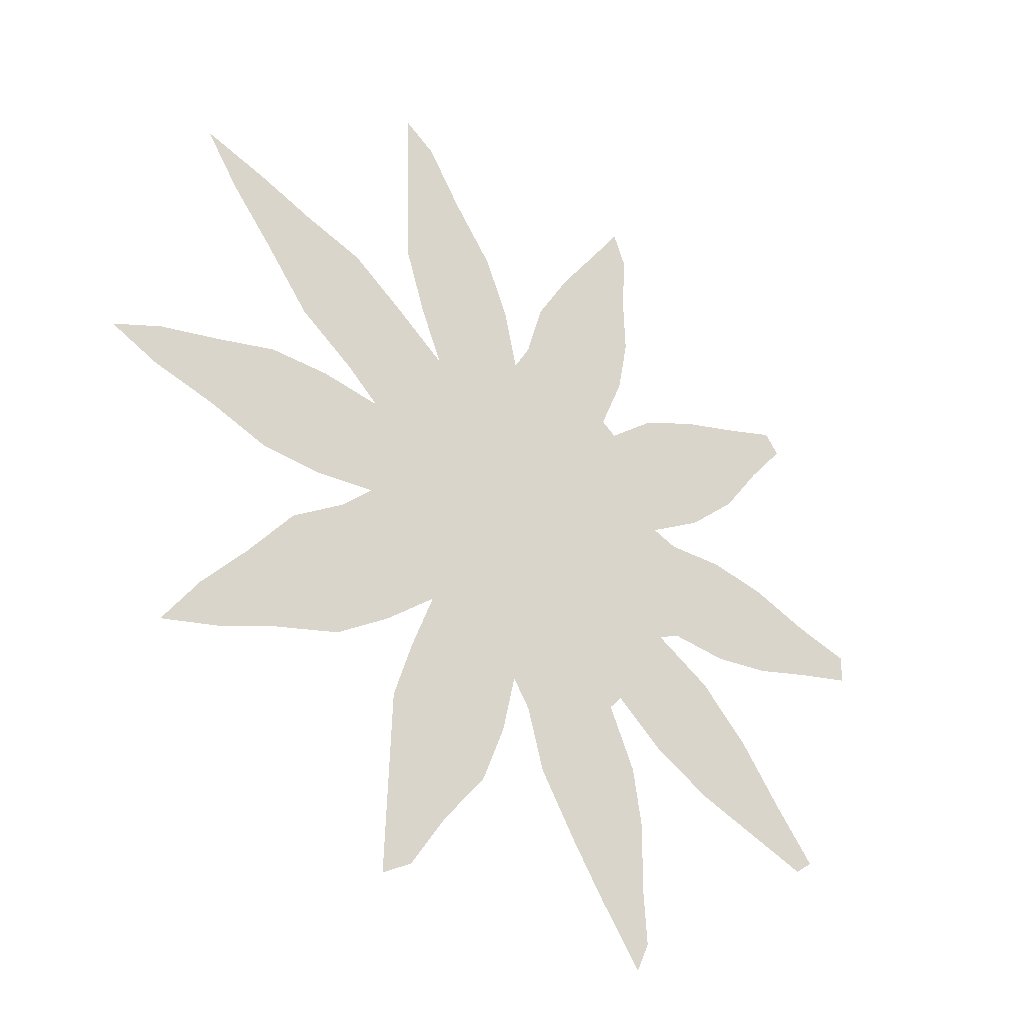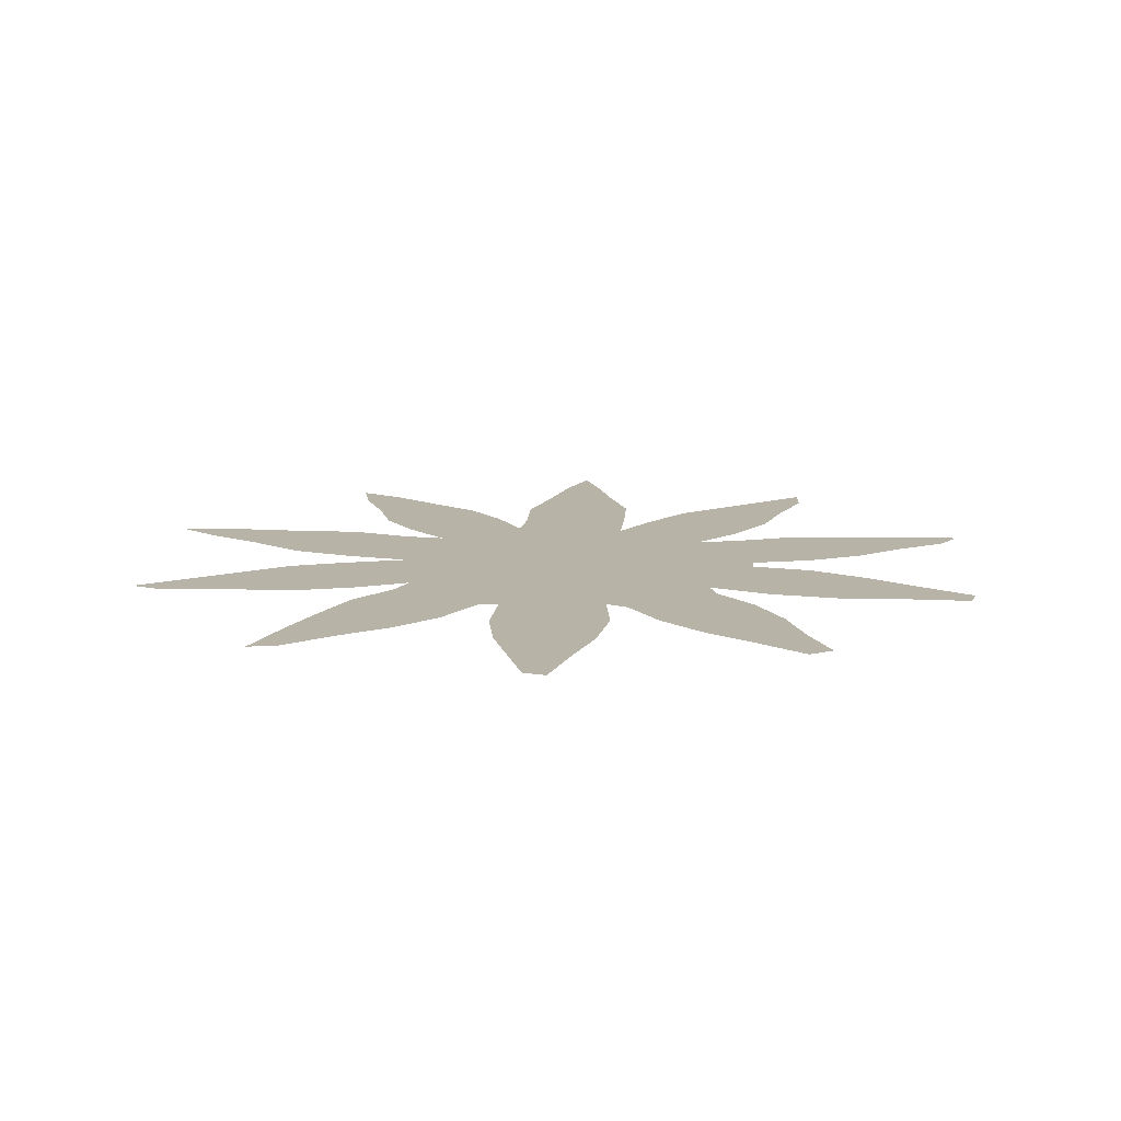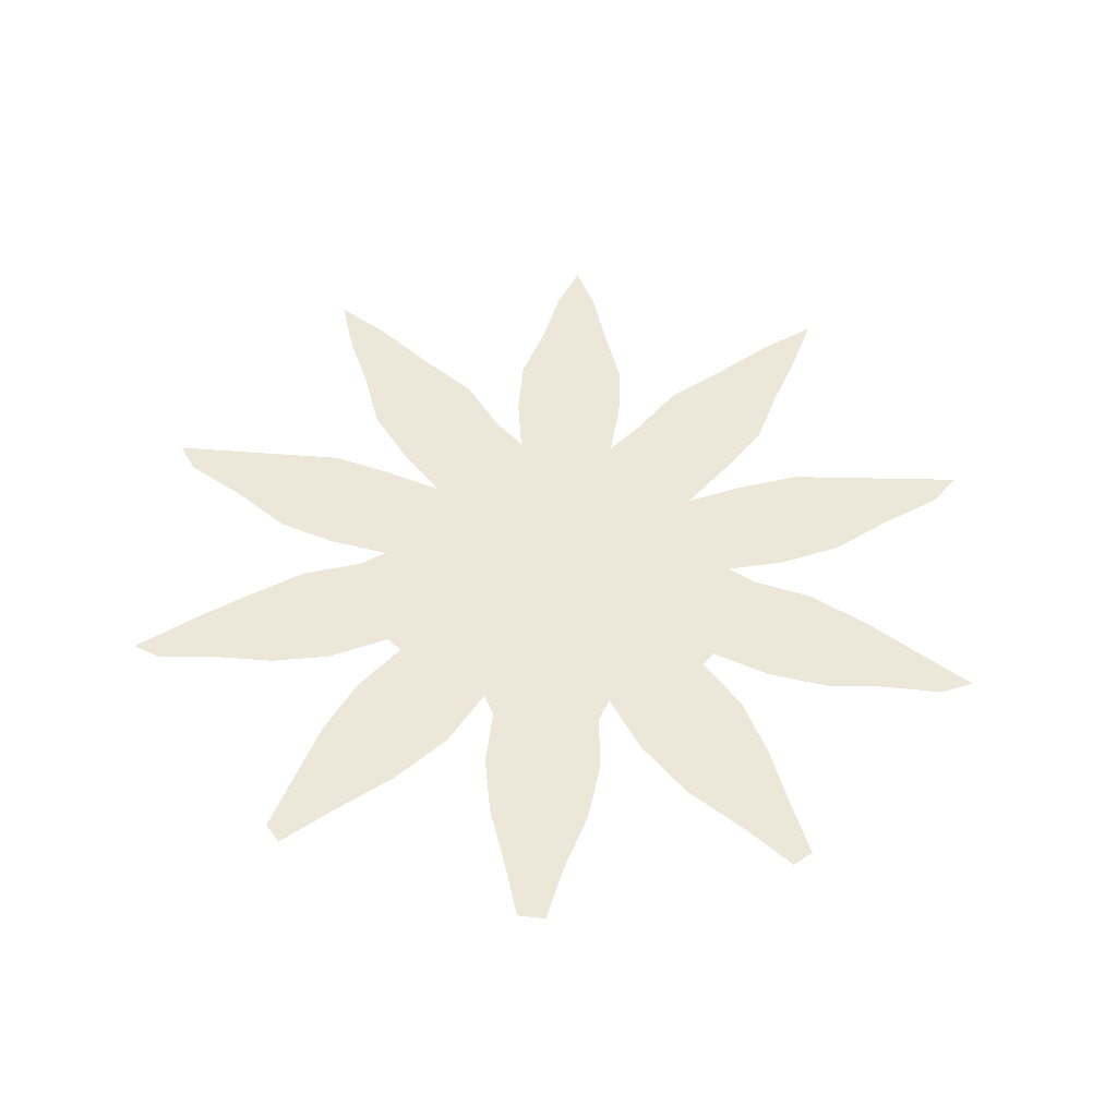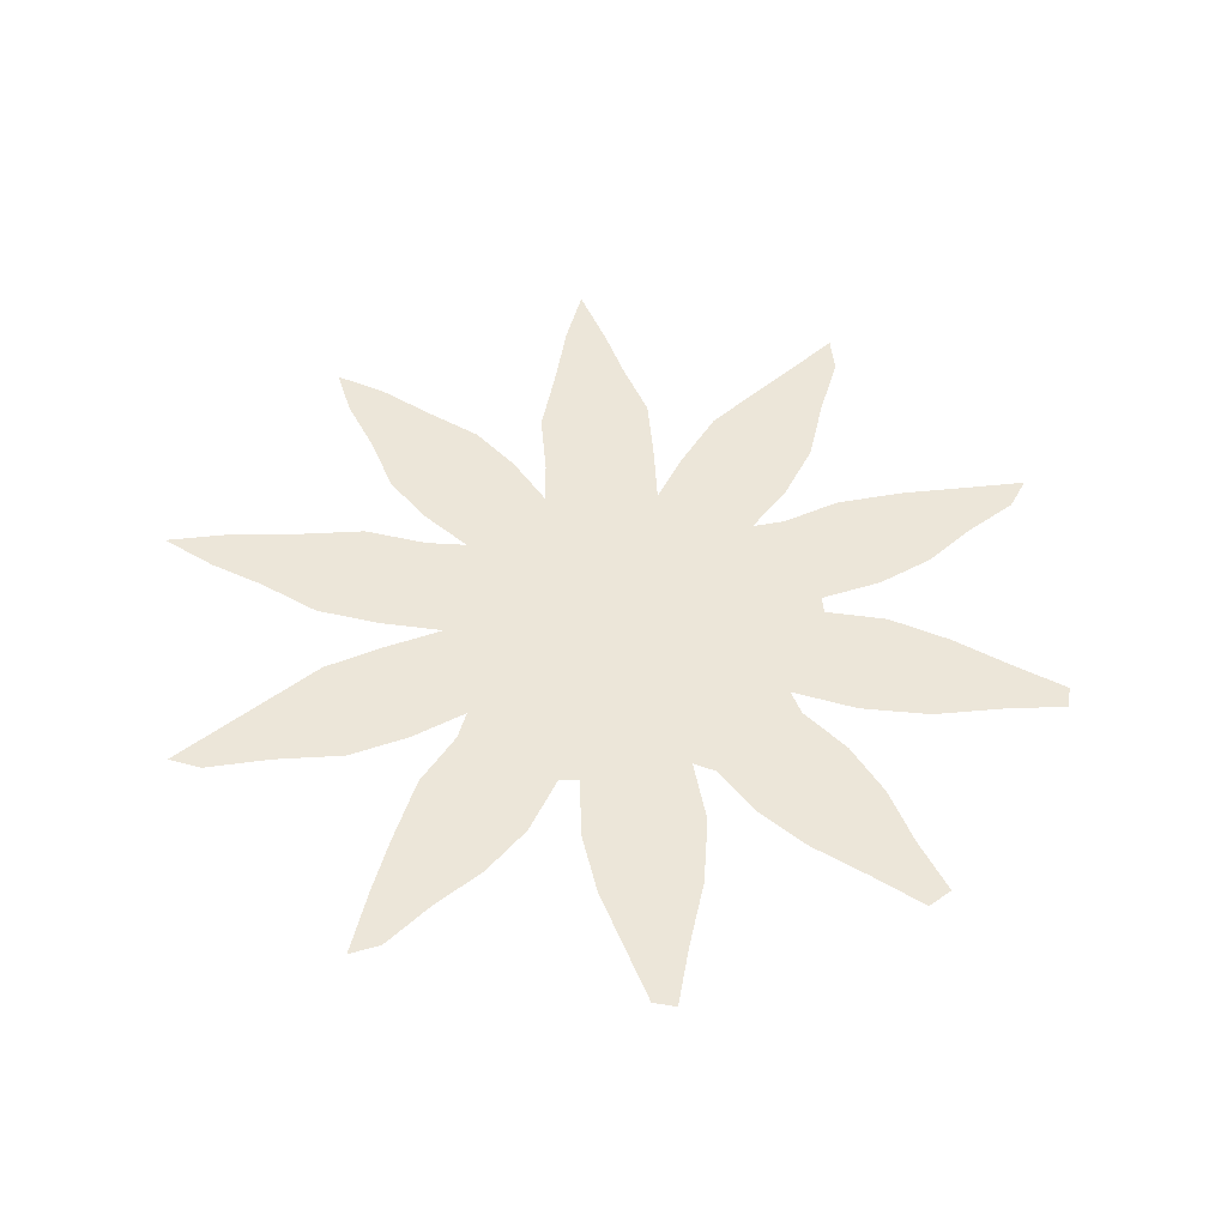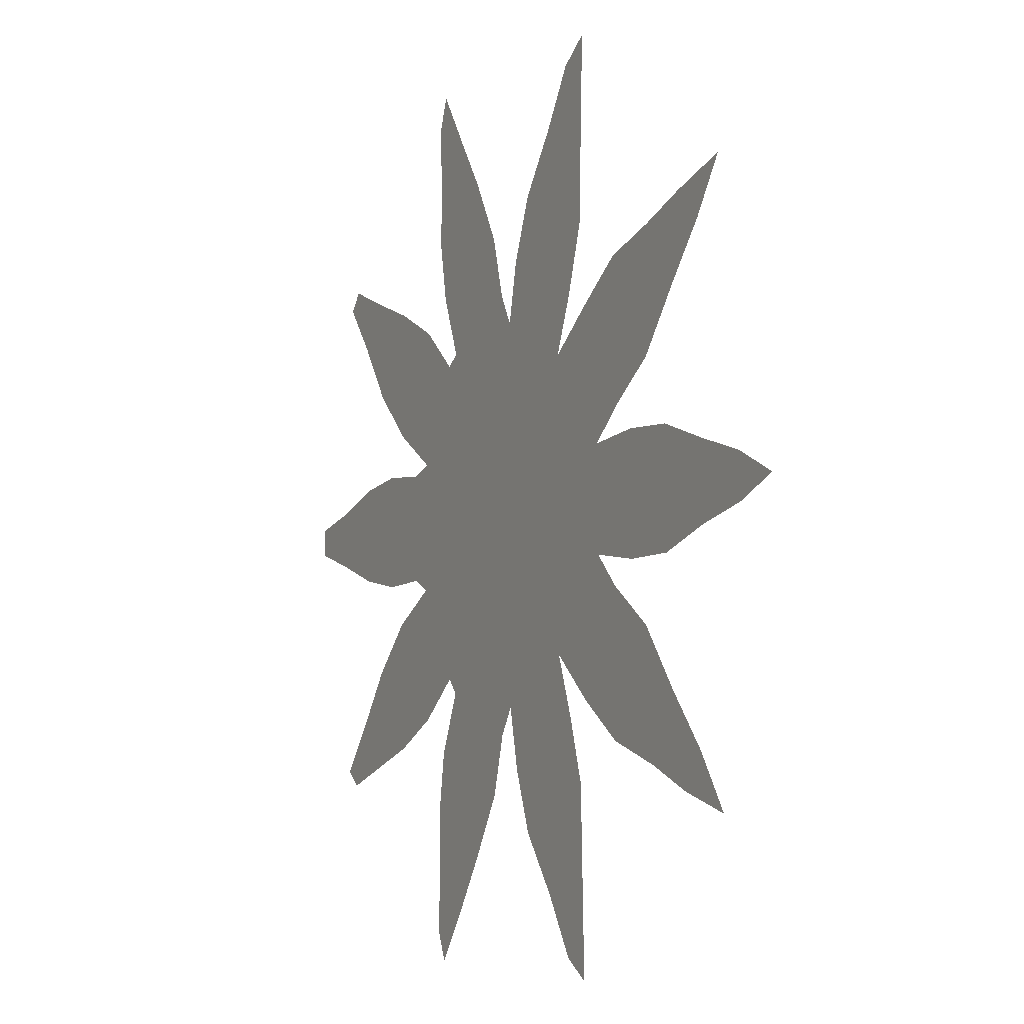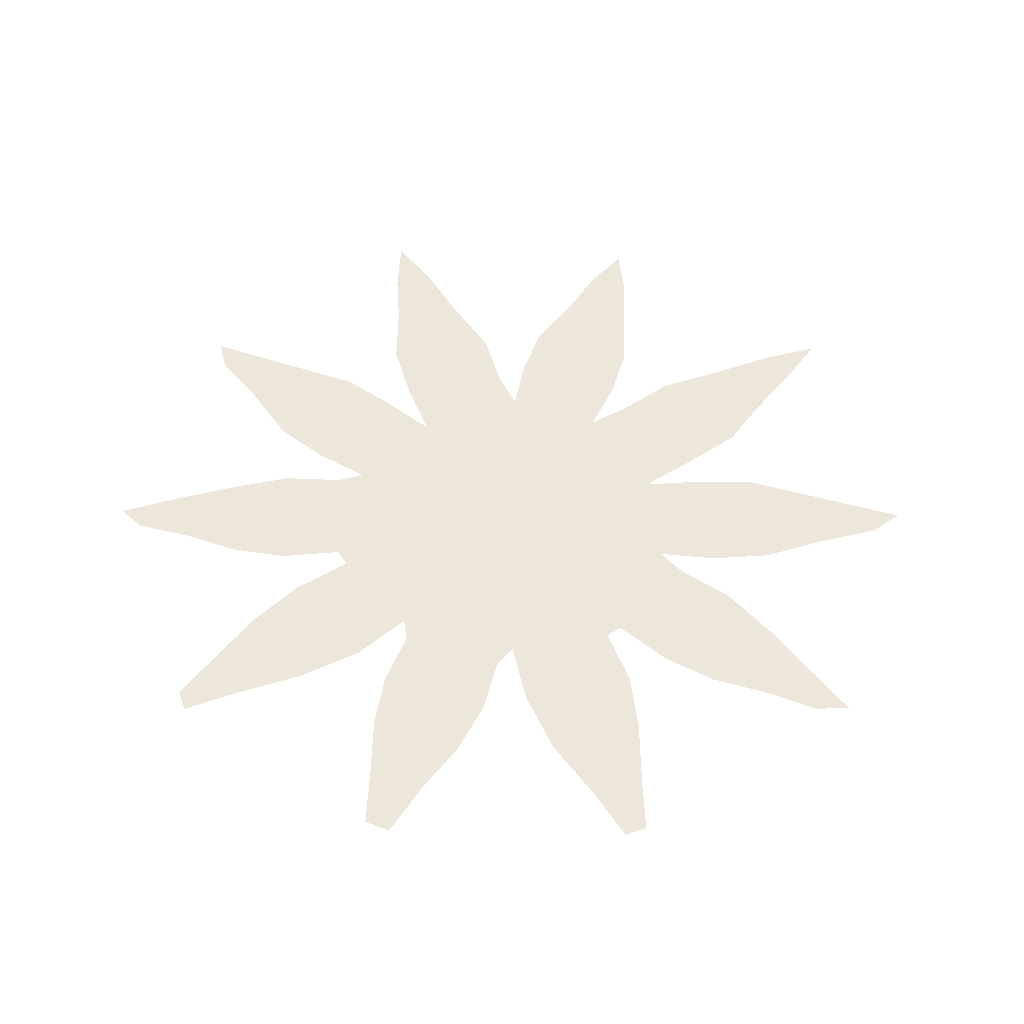
<metadata>
{"format":"obj","ext":"obj","renderer":"f3d","projection":"perspective","resolution":1024,"background":"white","views":[{"elev":-35.9,"azim":-39.1,"up":"+Y"},{"elev":12.9,"azim":57.5,"up":"+Z"},{"elev":50.2,"azim":93.2,"up":"+Z"},{"elev":49.2,"azim":48.9,"up":"+Z"},{"elev":-5.0,"azim":-117.9,"up":"+Y"},{"elev":51.3,"azim":108.4,"up":"+Z"}]}
</metadata>
<code>
v 0 0.4867 0
v 0.05339 0.5113 0
v 0.1185 0.5296 0
v 0.1848 0.5503 0
v 0.2505 0.5524 0
v 0.3162 0.5442 0
v 0.2793 0.577 0
v 0.2197 0.6201 0
v 0.1703 0.6839 0
v 0.1232 0.7413 0
v 0.08624 0.7967 0
v 0.158 0.774 0
v 0.2168 0.7519 0
v 0.2834 0.731 0
v 0.3432 0.6876 0
v 0.3984 0.6448 0
v 0.374 0.7043 0
v 0.3511 0.7762 0
v 0.3493 0.836 0
v 0.3472 0.9017 0
v 0.345 0.9733 0
v 0.3799 0.9487 0
v 0.4187 0.8874 0
v 0.4641 0.8255 0
v 0.4908 0.7598 0
v 0.5051 0.694 0
v 0.5236 0.7269 0
v 0.5421 0.7926 0
v 0.5814 0.861 0
v 0.6224 0.9203 0
v 0.6612 0.9774 0
v 0.6756 0.9405 0
v 0.6715 0.8747 0
v 0.6735 0.809 0
v 0.6612 0.7433 0
v 0.6345 0.6776 0
v 0.6509 0.6653 0
v 0.7043 0.7105 0
v 0.77 0.7413 0
v 0.8418 0.7661 0
v 0.9014 0.7885 0
v 0.9179 0.768 0
v 0.8747 0.7144 0
v 0.8296 0.6509 0
v 0.7721 0.5975 0
v 0.7084 0.5585 0
v 0.7372 0.5483 0
v 0.8029 0.5524 0
v 0.8686 0.5421 0
v 0.9348 0.5194 0
v 1 0.5031 0
v 0.998 0.4723 0
v 0.9328 0.454 0
v 0.8665 0.4333 0
v 0.8008 0.423 0
v 0.7351 0.4271 0
v 0.7105 0.4148 0
v 0.7741 0.3778 0
v 0.8296 0.3224 0
v 0.8767 0.259 0
v 0.9199 0.2053 0
v 0.8994 0.1889 0
v 0.8343 0.2113 0
v 0.768 0.2341 0
v 0.7043 0.2669 0
v 0.6489 0.3121 0
v 0.6345 0.2957 0
v 0.6632 0.23 0
v 0.6735 0.1643 0
v 0.6715 0.09856 0
v 0.6756 0.03285 0
v 0.6612 0 0
v 0.6165 0.06282 0
v 0.5812 0.1166 0
v 0.54 0.1848 0
v 0.5216 0.2505 0
v 0.5031 0.2793 0
v 0.4887 0.2135 0
v 0.4641 0.1478 0
v 0.4168 0.08624 0
v 0.3778 0.02464 0
v 0.345 0.004107 0
v 0.347 0.06975 0
v 0.3489 0.129 0
v 0.3511 0.2012 0
v 0.3715 0.2664 0
v 0.3963 0.3327 0
v 0.3409 0.2854 0
v 0.2813 0.2444 0
v 0.2094 0.2215 0
v 0.1499 0.1971 0
v 0.08419 0.1786 0
v 0.1232 0.2361 0
v 0.1723 0.2934 0
v 0.2218 0.3573 0
v 0.2813 0.3984 0
v 0.3142 0.4312 0
v 0.2485 0.423 0
v 0.1827 0.425 0
v 0.1165 0.4477 0
v 0.05133 0.4641 0
v 0.161 0.7413 0
v 0.2273 0.283 0
v 0.8216 0.2626 0
v 0.6364 0.08159 0
v 0.3349 0.3598 0
v 0.2534 0.6813 0
v 0.2037 0.7128 0
v 0.282 0.3219 0
v 0.176 0.2467 0
v 0.8896 0.4877 0
v 0.7727 0.4879 0
v 0.4381 0.4384 0
v 0.7175 0.4946 0
v 0.5586 0.4466 0
v 0.5452 0.5833 0
v 0.369 0.484 0
v 0.5995 0.6248 0
v 0.4397 0.6786 0
v 0.8662 0.2273 0
v 0.5636 0.3079 0
v 0.5364 0.6397 0
v 0.6007 0.205 0
v 0.376 0.08291 0
v 0.3999 0.1497 0
v 0.4445 0.2838 0
v 0.9481 0.4863 0
v 0.8311 0.4877 0
v 0.7284 0.314 0
v 0.6862 0.3656 0
v 0.6166 0.3529 0
v 0.5598 0.3783 0
v 0.6119 0.7972 0
v 0.3964 0.8533 0
v 0.4292 0.7368 0
v 0.2876 0.4874 0
v 0.3464 0.5948 0
v 0.3453 0.6409 0
v 0.2929 0.6353 0
v 0.4206 0.2139 0
v 0.8177 0.7103 0
v 0.6308 0.854 0
v 0.6644 0.6099 0
v 0.5697 0.6838 0
v 0.7143 0.6361 0
v 0.3769 0.9107 0
v 0.5917 0.7382 0
v 0.8666 0.7472 0
v 0.6506 0.9112 0
v 0.766 0.6724 0
v 0.1583 0.488 0
v 0.22 0.4877 0
v 0.0911 0.4881 0
v 0.4151 0.795 0
v 0.4827 0.5457 0
v 0.4709 0.6158 0
v 0.403 0.5623 0
v 0.6268 0.4177 0
v 0.6131 0.4896 0
v 0.4984 0.4054 0
v 0.4949 0.4756 0
v 0.3815 0.4057 0
v 0.6192 0.5603 0
v 0.5542 0.5201 0
v 0.6155 0.1476 0
v 0.1324 0.2138 0
v 0.4331 0.5006 0
v 0.6727 0.4615 0
v 0.7862 0.3017 0
v 0.6646 0.5163 0
v 0.595 0.2572 0
v 0.4437 0.3666 0
v 0.5013 0.3381 0
f 10 102 11
f 59 169 104
f 70 165 105
f 9 107 108
f 9 108 102
f 109 95 103
f 88 106 109
f 90 103 110
f 91 110 166
f 47 114 112
f 161 113 160
f 16 156 119
f 60 120 61
f 60 104 120
f 71 105 72
f 165 75 74
f 171 76 123
f 156 116 122
f 125 84 124
f 50 127 51
f 50 111 127
f 128 54 111
f 112 55 128
f 129 65 64
f 157 137 6
f 130 66 129
f 158 159 115
f 17 119 135
f 117 136 97
f 6 136 117
f 139 15 107
f 7 137 139
f 81 124 82
f 78 126 140
f 79 140 125
f 41 148 42
f 29 133 142
f 164 115 159
f 26 122 144
f 37 143 145
f 20 146 21
f 20 134 146
f 147 35 133
f 27 144 147
f 141 43 148
f 30 149 31
f 30 142 149
f 150 44 141
f 38 145 150
f 152 98 136
f 4 151 152
f 1 101 153
f 153 100 151
f 18 135 154
f 154 24 134
f 102 12 11
f 9 102 10
f 89 103 90
f 69 165 70
f 169 129 64
f 104 64 63
f 104 169 64
f 105 74 73
f 105 165 74
f 106 97 96
f 103 95 94
f 8 107 9
f 107 14 13
f 108 107 13
f 102 13 12
f 102 108 13
f 87 106 88
f 88 109 89
f 89 109 103
f 109 96 95
f 109 106 96
f 110 94 93
f 110 103 94
f 110 93 166
f 90 110 91
f 111 54 53
f 112 56 55
f 112 114 56
f 46 114 47
f 167 113 161
f 117 162 113
f 116 155 164
f 116 163 118
f 119 156 26
f 144 122 118
f 59 104 60
f 120 62 61
f 120 63 62
f 120 104 63
f 105 73 72
f 70 105 71
f 121 77 76
f 68 123 69
f 69 123 165
f 123 76 75
f 67 171 68
f 66 131 67
f 122 116 118
f 16 119 17
f 124 84 83
f 79 125 80
f 80 125 124
f 126 87 86
f 77 126 78
f 49 111 50
f 127 52 51
f 127 53 52
f 127 111 53
f 48 128 49
f 49 128 111
f 128 55 54
f 47 112 48
f 48 112 128
f 58 129 169
f 129 66 65
f 114 168 56
f 57 130 58
f 58 130 129
f 131 132 121
f 130 131 66
f 67 131 121
f 132 115 160
f 121 132 173
f 173 132 160
f 130 158 131
f 131 158 132
f 28 133 29
f 133 35 34
f 19 134 20
f 136 98 97
f 135 26 25
f 135 119 26
f 5 136 6
f 6 137 7
f 138 137 16
f 162 106 87
f 138 16 15
f 97 106 162
f 157 6 117
f 107 15 14
f 7 139 8
f 8 139 107
f 139 138 15
f 139 137 138
f 124 83 82
f 80 124 81
f 78 140 79
f 140 86 85
f 140 126 86
f 125 85 84
f 125 140 85
f 141 44 43
f 148 43 42
f 29 142 30
f 142 34 33
f 142 133 34
f 118 163 143
f 36 118 37
f 37 118 143
f 144 118 36
f 156 157 155
f 145 46 45
f 145 143 46
f 146 22 21
f 146 23 22
f 146 134 23
f 26 144 27
f 16 157 156
f 27 147 28
f 28 147 133
f 147 36 35
f 147 144 36
f 17 135 18
f 40 148 41
f 39 141 40
f 40 141 148
f 149 32 31
f 149 33 32
f 149 142 33
f 37 145 38
f 38 150 39
f 39 150 141
f 150 45 44
f 150 145 45
f 3 151 4
f 4 152 5
f 5 152 136
f 152 99 98
f 152 151 99
f 151 100 99
f 1 153 2
f 153 101 100
f 2 153 3
f 3 153 151
f 154 25 24
f 154 135 25
f 134 24 23
f 18 154 19
f 19 154 134
f 157 117 167
f 156 155 116
f 156 122 26
f 57 158 130
f 57 56 168
f 46 170 114
f 162 87 172
f 161 160 115
f 113 162 172
f 67 121 171
f 163 170 46
f 167 117 113
f 163 46 143
f 77 173 126
f 172 87 126
f 158 115 132
f 97 162 117
f 137 157 16
f 116 164 163
f 163 164 159
f 121 173 77
f 166 93 92
f 123 75 165
f 157 167 155
f 155 167 161
f 57 168 158
f 121 76 171
f 58 169 59
f 158 168 159
f 170 168 114
f 163 159 170
f 171 123 68
f 170 159 168
f 113 172 160
f 173 172 126
f 164 161 115
f 164 155 161
f 173 160 172
f 91 166 92

</code>
